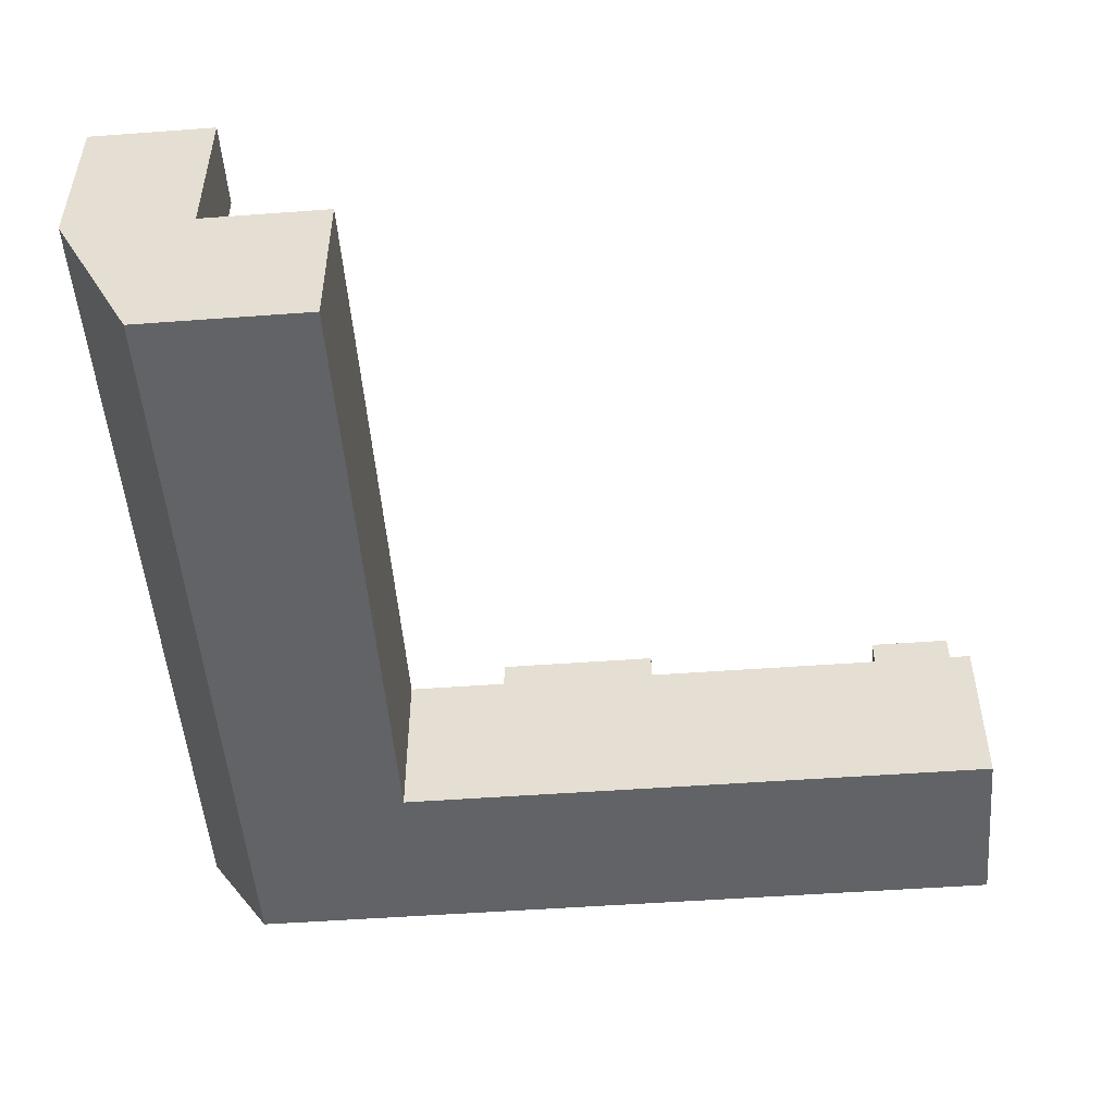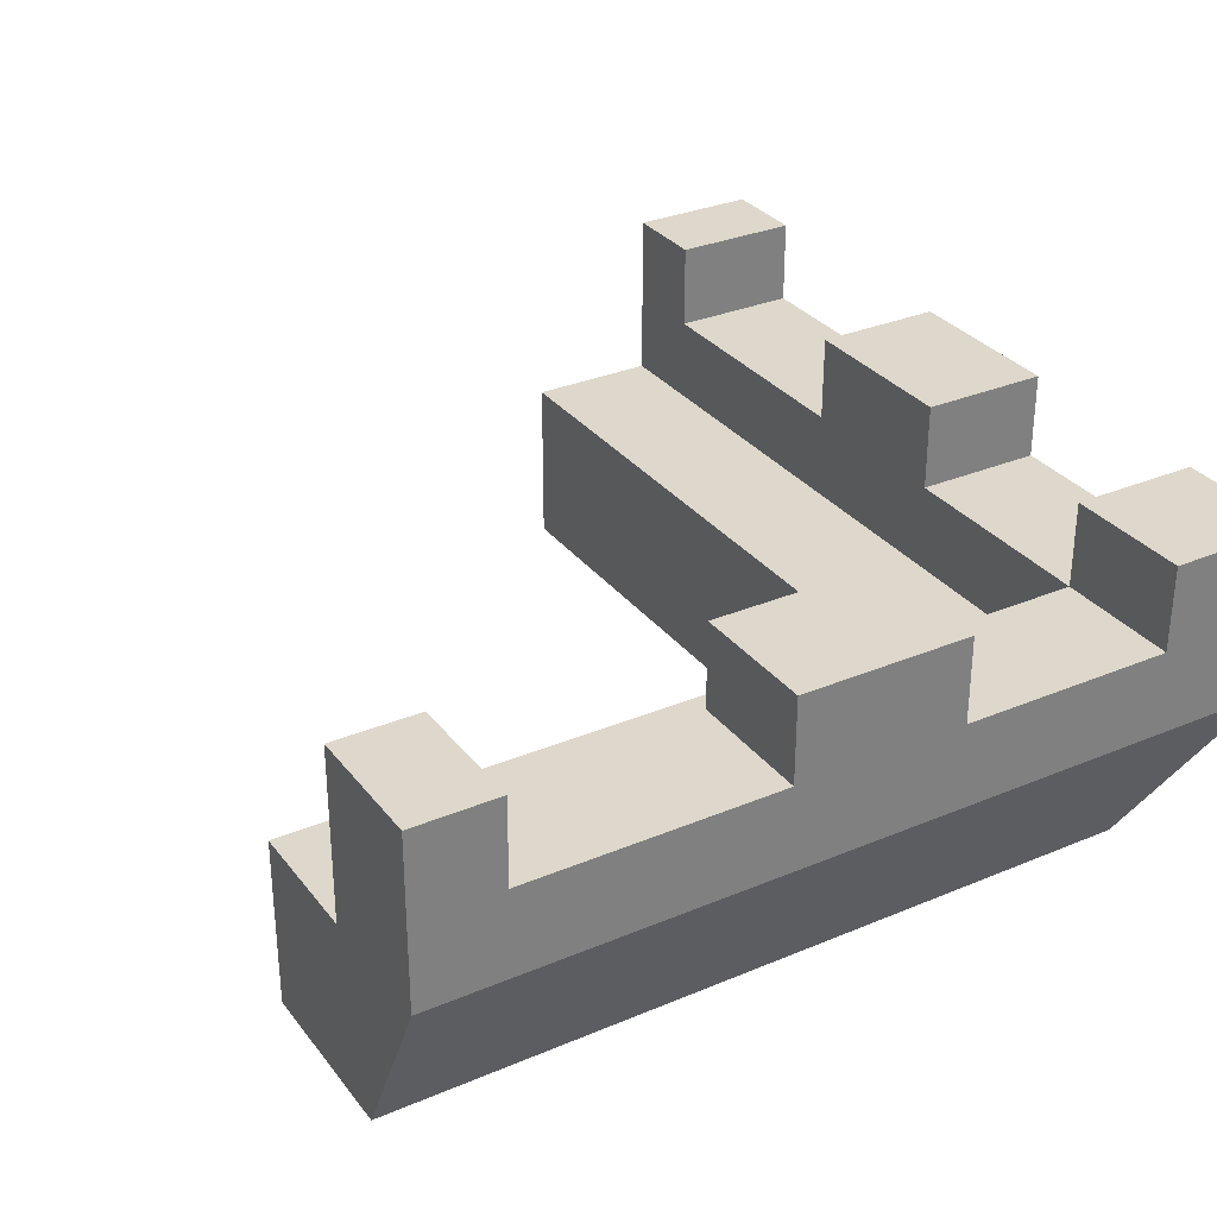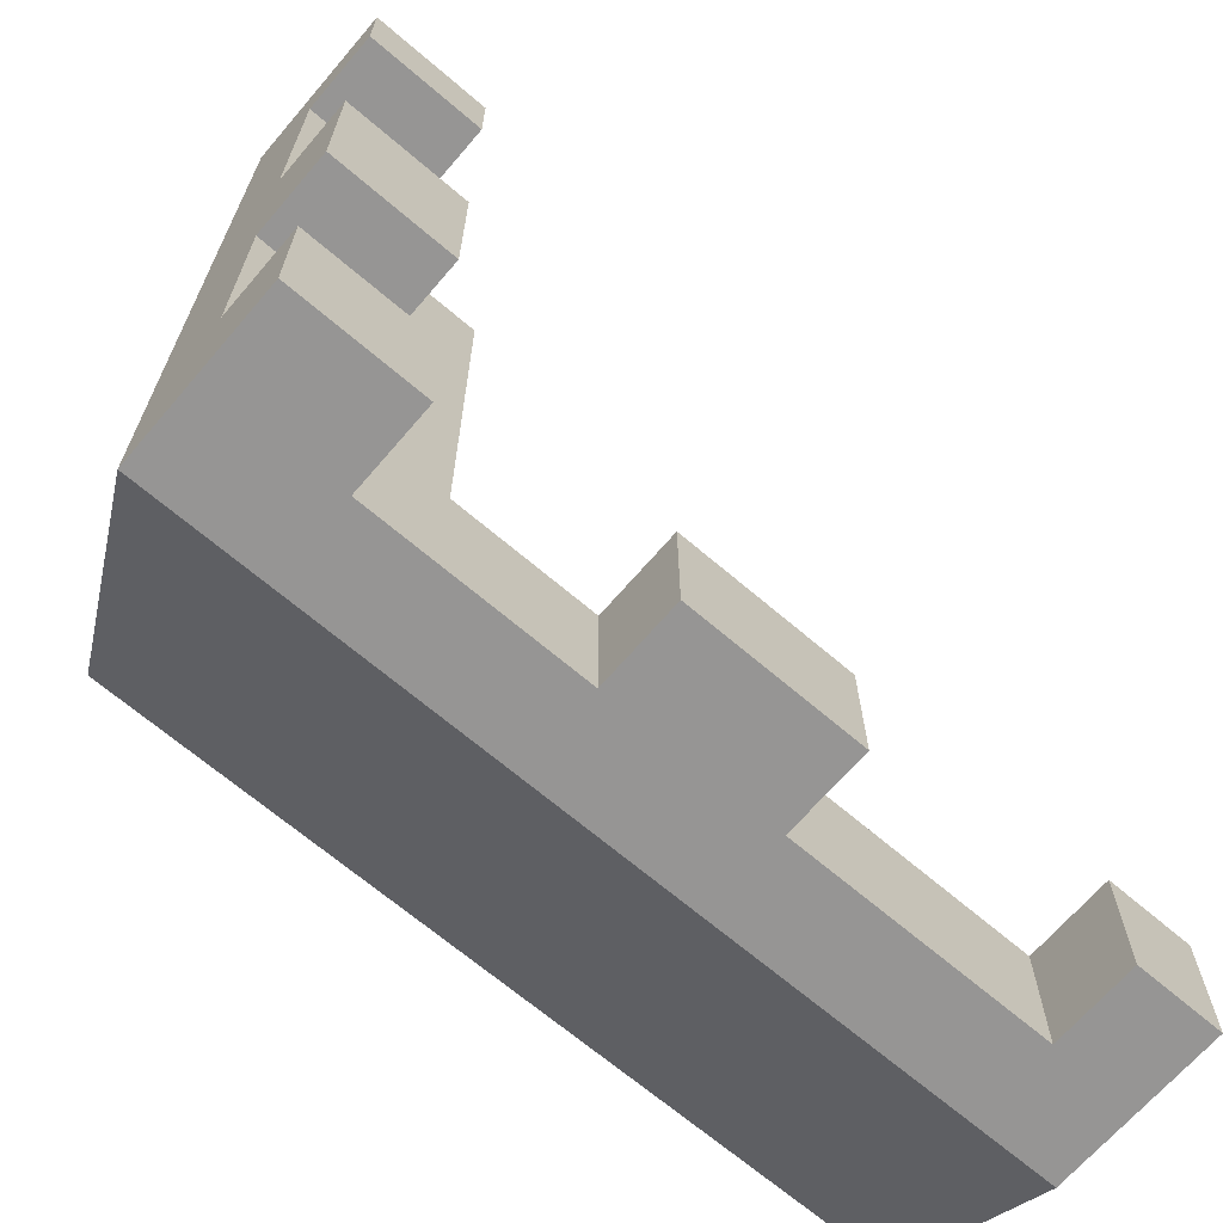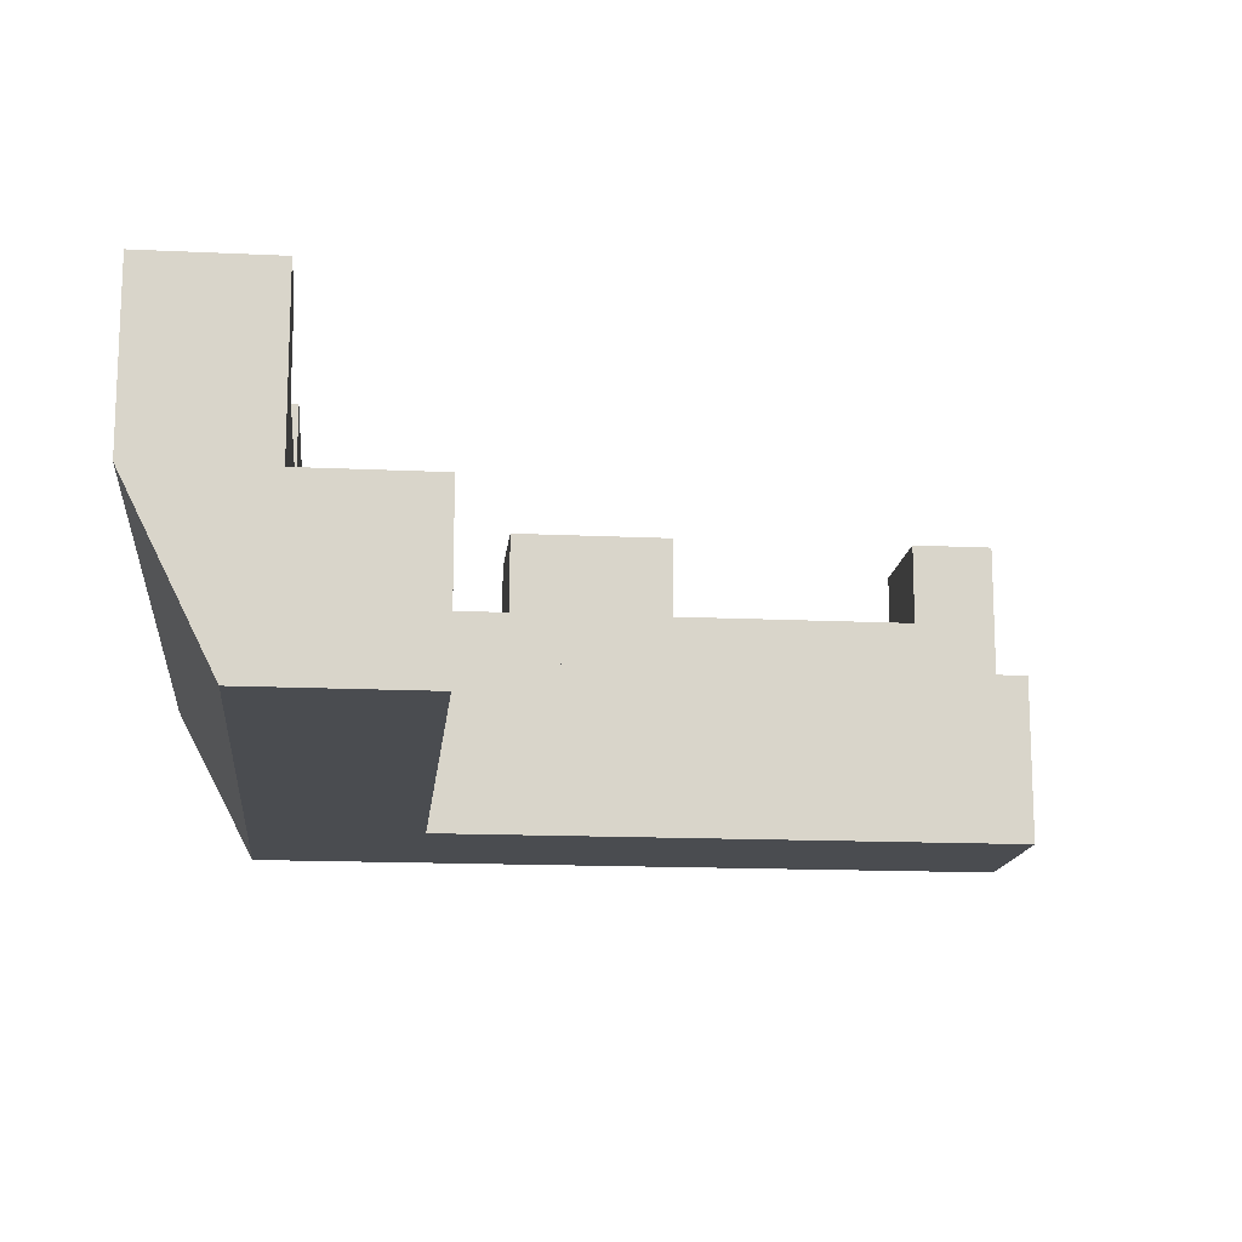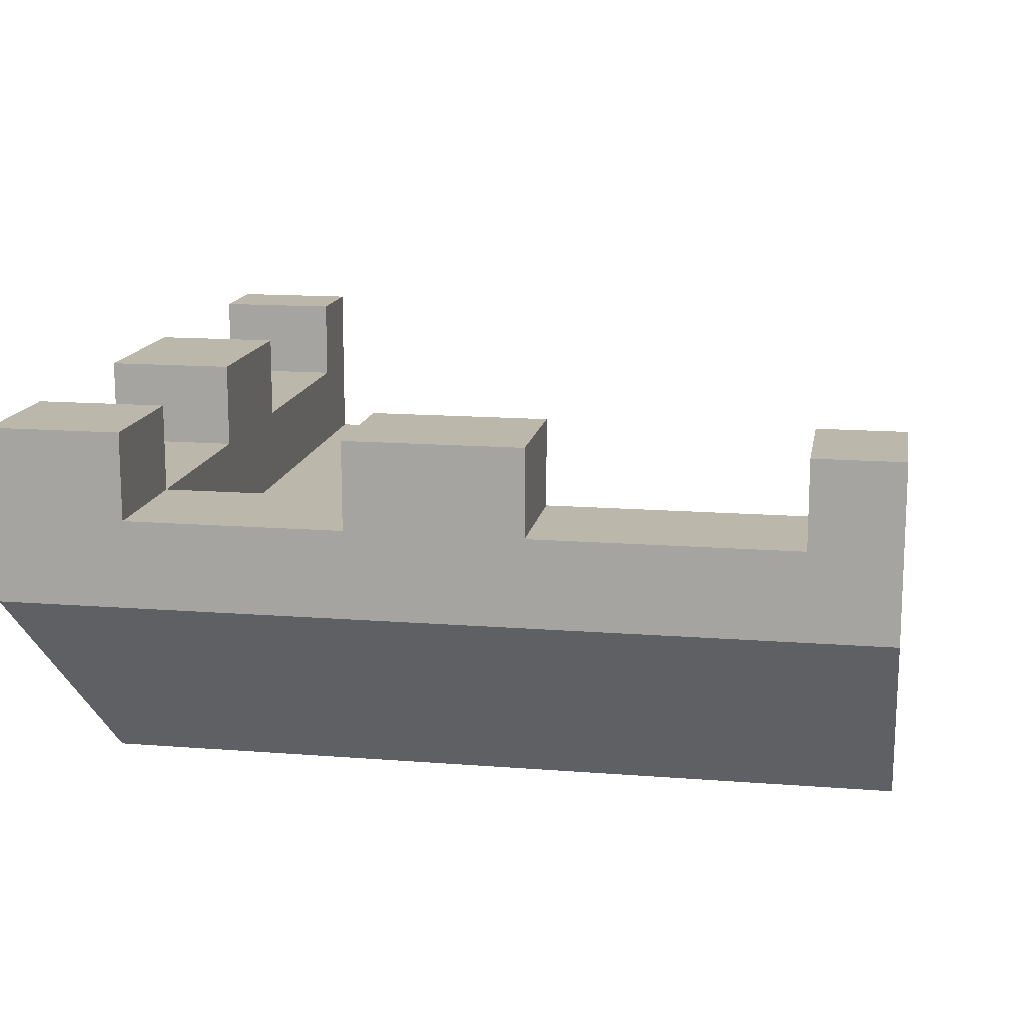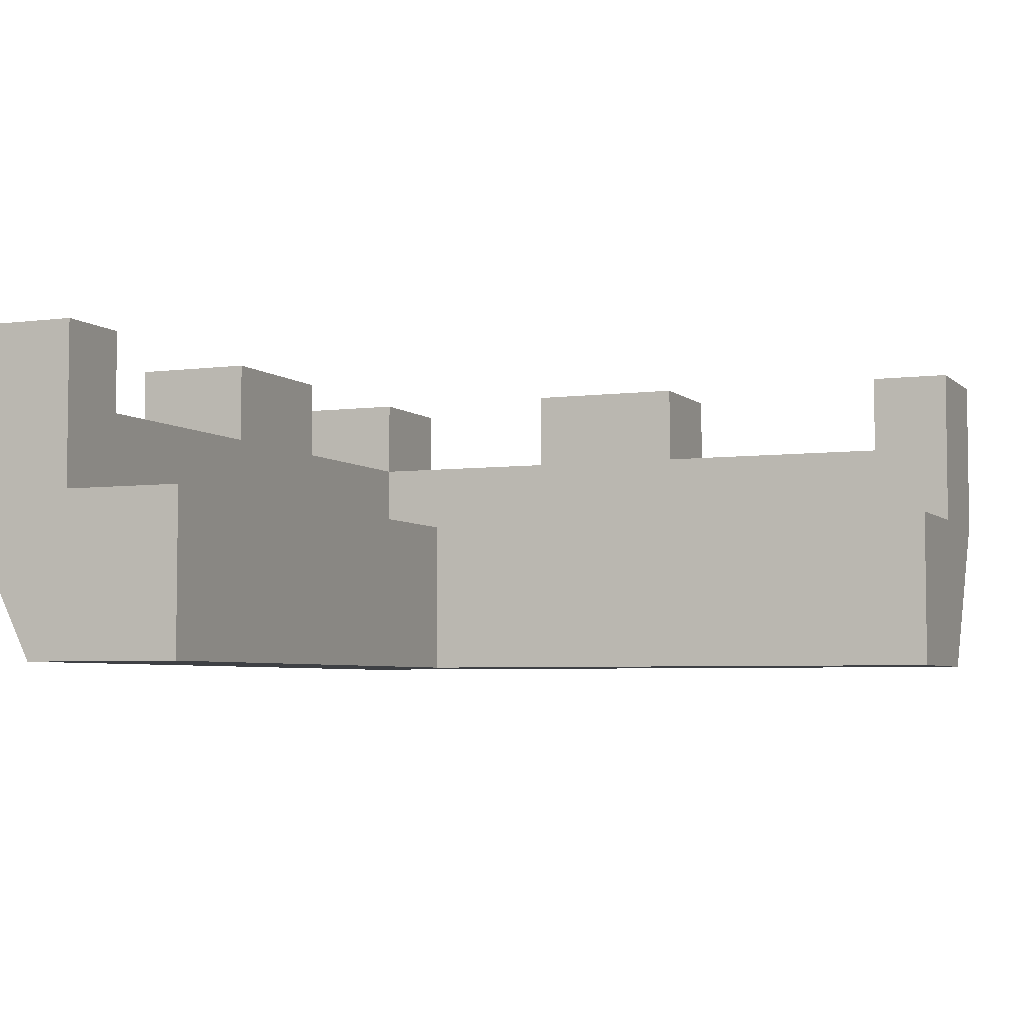
<metadata>
{"format":"obj","ext":"obj","renderer":"f3d","projection":"perspective","resolution":1024,"background":"white","views":[{"elev":-50.8,"azim":-85.4,"up":"+Y"},{"elev":31.3,"azim":59.1,"up":"+Y"},{"elev":-67.5,"azim":139.4,"up":"+Z"},{"elev":-14.8,"azim":-95.9,"up":"+Y"},{"elev":14.3,"azim":-170.2,"up":"+Y"},{"elev":-4.8,"azim":-67.2,"up":"+Y"}]}
</metadata>
<code>
g battlement-corner-outer
v 0.35 0.3 -0.35 1 1 1
v 0.1 0.3 -0.35 1 1 1
v 0.35 0.3 -0.5 1 1 1
v 0.1 0.3 -0.5 1 1 1
v 0.2 0 -0.2 1 1 1
v 0.2 5.414e-16 -0.4 1 1 1
v -0.5 0 -0.2 1 1 1
v -0.5 0 -0.4 1 1 1
v -0.4 0.4 -0.5 1 1 1
v -0.4 0.4 -0.35 1 1 1
v -0.5 0.4 -0.5 1 1 1
v -0.5 0.4 -0.35 1 1 1
v 0.1 0.4 -0.5 1 1 1
v 0.1 0.4 -0.35 1 1 1
v -0.1 0.4 -0.5 1 1 1
v -0.1 0.4 -0.35 1 1 1
v -0.1 0.3 -0.5 1 1 1
v -0.1 0.3 -0.35 1 1 1
v -0.4 0.3 -0.5 1 1 1
v -0.4 0.3 -0.35 1 1 1
v 0.5 0.4 0.1 1 1 1
v 0.35 0.4 0.1 1 1 1
v 0.5 0.4 -0.1 1 1 1
v 0.35 0.4 -0.1 1 1 1
v 0.35 0.2 0.5 1 1 1
v 0.2 0.2 0.5 1 1 1
v 0.35 0.2 -0.35 1 1 1
v 0.2 0.2 -0.2 1 1 1
v 0.5 0.3 0.4 1 1 1
v 0.35 0.3 0.4 1 1 1
v 0.5 0.3 0.1 1 1 1
v 0.35 0.3 0.1 1 1 1
v 0.5 0.4 0.5 1 1 1
v 0.35 0.4 0.5 1 1 1
v 0.5 0.4 0.4 1 1 1
v 0.35 0.4 0.4 1 1 1
v 0.5 0.4 -0.5 1 1 1
v 0.5 0.4 -0.35 1 1 1
v 0.35 0.4 -0.5 1 1 1
v 0.35 0.4 -0.35 1 1 1
v 0.4 0 0.5 1 1 1
v 0.4 0 -0.4 1 1 1
v 0.2 0 0.5 1 1 1
v -0.5 0.2 -0.35 1 1 1
v -0.5 0.2 -0.2 1 1 1
v 0.5 0.3 -0.1 1 1 1
v 0.35 0.3 -0.1 1 1 1
v 0.5 0.3 -0.35 1 1 1
v -0.5 0.2 -0.5 1 1 1
v 0.5 0.2 -0.5 1 1 1
v 0.5 0.2 0.5 1 1 1
f 3 2 1
f 2 3 4
f 1 2 3
f 4 3 2
f 7 6 5
f 6 7 8
f 5 6 7
f 8 7 6
f 11 10 9
f 10 11 12
f 9 10 11
f 12 11 10
f 15 14 13
f 14 15 16
f 13 14 15
f 16 15 14
f 19 18 17
f 18 19 20
f 17 18 19
f 20 19 18
f 23 22 21
f 22 23 24
f 21 22 23
f 24 23 22
f 27 26 25
f 26 27 28
f 25 26 27
f 28 27 26
f 31 30 29
f 30 31 32
f 29 30 31
f 32 31 30
f 35 34 33
f 34 35 36
f 33 34 35
f 36 35 34
f 39 38 37
f 38 39 40
f 37 38 39
f 40 39 38
f 43 42 41
f 42 43 5
f 42 5 6
f 41 42 43
f 5 43 42
f 6 5 42
f 44 28 27
f 28 44 45
f 27 28 44
f 45 44 28
f 48 47 46
f 47 48 1
f 46 47 48
f 1 48 47
f 18 14 16
f 14 18 2
f 20 2 18
f 20 1 2
f 44 1 20
f 1 44 27
f 44 20 12
f 12 20 10
f 38 1 48
f 1 38 40
f 16 14 18
f 2 18 14
f 18 2 20
f 2 1 20
f 20 1 44
f 27 44 1
f 12 20 44
f 10 20 12
f 48 1 38
f 40 38 1
f 28 7 5
f 7 28 45
f 5 7 28
f 45 28 7
f 49 6 8
f 50 6 49
f 6 50 42
f 8 6 49
f 49 6 50
f 42 50 6
f 18 15 17
f 15 18 16
f 17 15 18
f 16 18 15
f 44 7 45
f 7 44 8
f 12 8 44
f 11 8 12
f 8 11 49
f 45 7 44
f 8 44 7
f 44 8 12
f 12 8 11
f 49 11 8
f 14 4 13
f 4 14 2
f 13 4 14
f 2 14 4
f 10 19 9
f 19 10 20
f 9 19 10
f 20 10 19
f 1 39 3
f 39 1 40
f 25 1 27
f 1 25 47
f 47 25 32
f 47 32 24
f 22 24 32
f 32 25 30
f 30 25 36
f 36 25 34
f 3 39 1
f 40 1 39
f 27 1 25
f 47 25 1
f 32 25 47
f 24 32 47
f 32 24 22
f 30 25 32
f 36 25 30
f 34 25 36
f 43 28 5
f 28 43 26
f 5 28 43
f 26 43 28
f 51 42 50
f 42 51 41
f 50 42 51
f 41 51 42
f 24 46 47
f 46 24 23
f 47 46 24
f 23 24 46
f 19 11 9
f 19 49 11
f 49 19 50
f 3 50 19
f 50 3 37
f 37 3 39
f 3 19 17
f 3 17 4
f 15 4 17
f 4 15 13
f 9 11 19
f 11 49 19
f 50 19 49
f 19 50 3
f 37 3 50
f 39 3 37
f 17 19 3
f 4 17 3
f 17 4 15
f 13 15 4
f 21 32 31
f 32 21 22
f 31 32 21
f 22 21 32
f 36 29 30
f 29 36 35
f 30 29 36
f 35 36 29
f 21 46 23
f 31 46 21
f 51 46 31
f 51 31 29
f 51 48 46
f 51 29 33
f 33 29 35
f 50 48 51
f 50 38 48
f 38 50 37
f 23 46 21
f 21 46 31
f 31 46 51
f 46 48 51
f 29 31 51
f 33 29 51
f 35 29 33
f 51 48 50
f 48 38 50
f 37 50 38
f 25 33 34
f 33 25 51
f 26 51 25
f 43 51 26
f 51 43 41
f 34 33 25
f 51 25 33
f 25 51 26
f 26 51 43
f 41 43 51
g battlement-corner-outer
f 3 2 1
f 2 3 4
f 1 2 3
f 4 3 2
f 7 6 5
f 6 7 8
f 5 6 7
f 8 7 6
f 11 10 9
f 10 11 12
f 9 10 11
f 12 11 10
f 15 14 13
f 14 15 16
f 13 14 15
f 16 15 14
f 19 18 17
f 18 19 20
f 17 18 19
f 20 19 18
f 23 22 21
f 22 23 24
f 21 22 23
f 24 23 22
f 27 26 25
f 26 27 28
f 25 26 27
f 28 27 26
f 31 30 29
f 30 31 32
f 29 30 31
f 32 31 30
f 35 34 33
f 34 35 36
f 33 34 35
f 36 35 34
f 39 38 37
f 38 39 40
f 37 38 39
f 40 39 38
f 43 42 41
f 42 43 5
f 42 5 6
f 41 42 43
f 5 43 42
f 6 5 42
f 44 28 27
f 28 44 45
f 27 28 44
f 45 44 28
f 48 47 46
f 47 48 1
f 46 47 48
f 1 48 47
f 18 14 16
f 14 18 2
f 20 2 18
f 20 1 2
f 44 1 20
f 1 44 27
f 44 20 12
f 12 20 10
f 38 1 48
f 1 38 40
f 16 14 18
f 2 18 14
f 18 2 20
f 2 1 20
f 20 1 44
f 27 44 1
f 12 20 44
f 10 20 12
f 48 1 38
f 40 38 1
f 28 7 5
f 7 28 45
f 5 7 28
f 45 28 7
f 49 6 8
f 50 6 49
f 6 50 42
f 8 6 49
f 49 6 50
f 42 50 6
f 18 15 17
f 15 18 16
f 17 15 18
f 16 18 15
f 44 7 45
f 7 44 8
f 12 8 44
f 11 8 12
f 8 11 49
f 45 7 44
f 8 44 7
f 44 8 12
f 12 8 11
f 49 11 8
f 14 4 13
f 4 14 2
f 13 4 14
f 2 14 4
f 10 19 9
f 19 10 20
f 9 19 10
f 20 10 19
f 1 39 3
f 39 1 40
f 25 1 27
f 1 25 47
f 47 25 32
f 47 32 24
f 22 24 32
f 32 25 30
f 30 25 36
f 36 25 34
f 3 39 1
f 40 1 39
f 27 1 25
f 47 25 1
f 32 25 47
f 24 32 47
f 32 24 22
f 30 25 32
f 36 25 30
f 34 25 36
f 43 28 5
f 28 43 26
f 5 28 43
f 26 43 28
f 51 42 50
f 42 51 41
f 50 42 51
f 41 51 42
f 24 46 47
f 46 24 23
f 47 46 24
f 23 24 46
f 19 11 9
f 19 49 11
f 49 19 50
f 3 50 19
f 50 3 37
f 37 3 39
f 3 19 17
f 3 17 4
f 15 4 17
f 4 15 13
f 9 11 19
f 11 49 19
f 50 19 49
f 19 50 3
f 37 3 50
f 39 3 37
f 17 19 3
f 4 17 3
f 17 4 15
f 13 15 4
f 21 32 31
f 32 21 22
f 31 32 21
f 22 21 32
f 36 29 30
f 29 36 35
f 30 29 36
f 35 36 29
f 21 46 23
f 31 46 21
f 51 46 31
f 51 31 29
f 51 48 46
f 51 29 33
f 33 29 35
f 50 48 51
f 50 38 48
f 38 50 37
f 23 46 21
f 21 46 31
f 31 46 51
f 46 48 51
f 29 31 51
f 33 29 51
f 35 29 33
f 51 48 50
f 48 38 50
f 37 50 38
f 25 33 34
f 33 25 51
f 26 51 25
f 43 51 26
f 51 43 41
f 34 33 25
f 51 25 33
f 25 51 26
f 26 51 43
f 41 43 51

</code>
